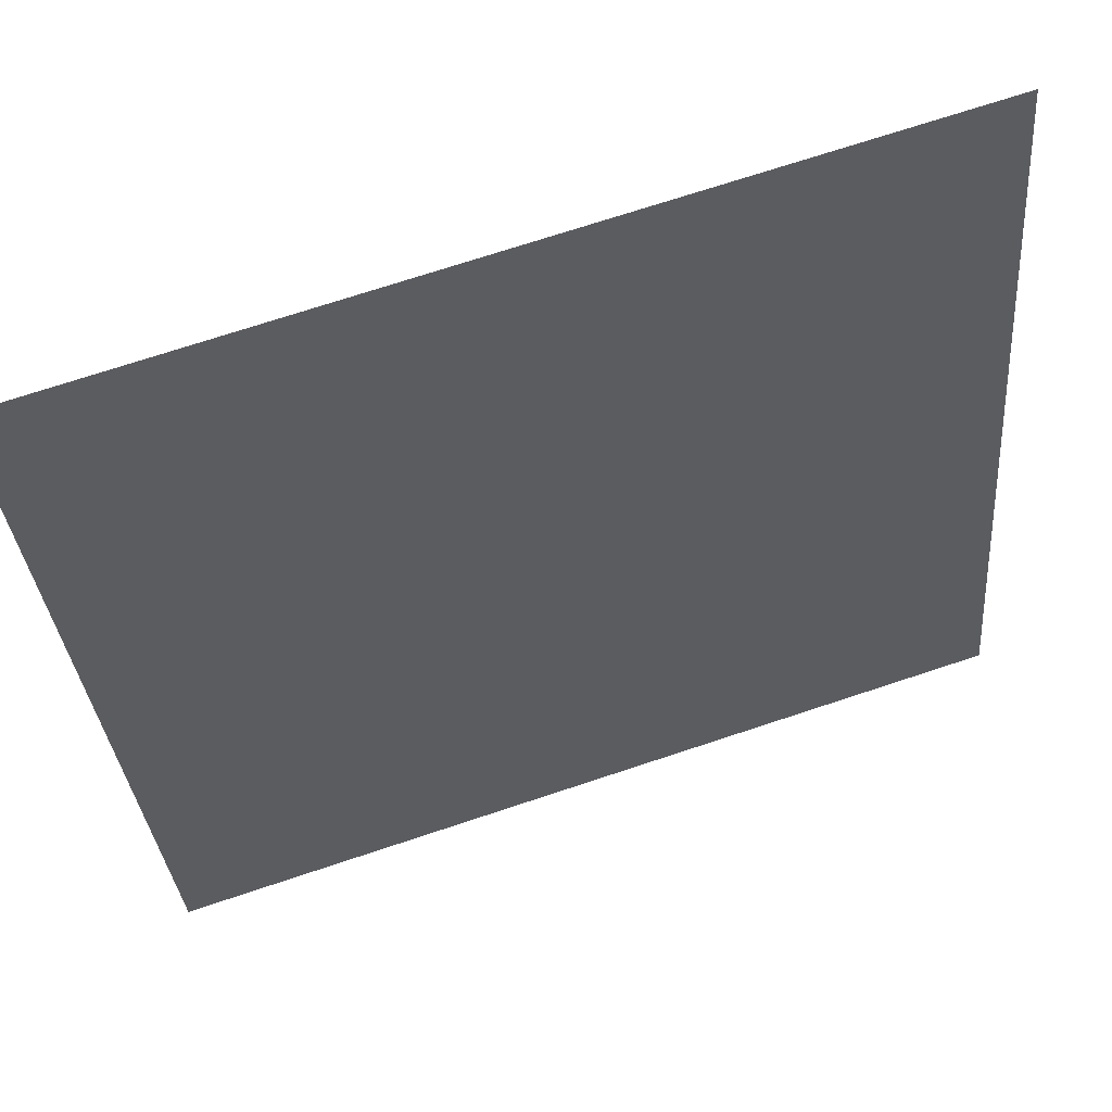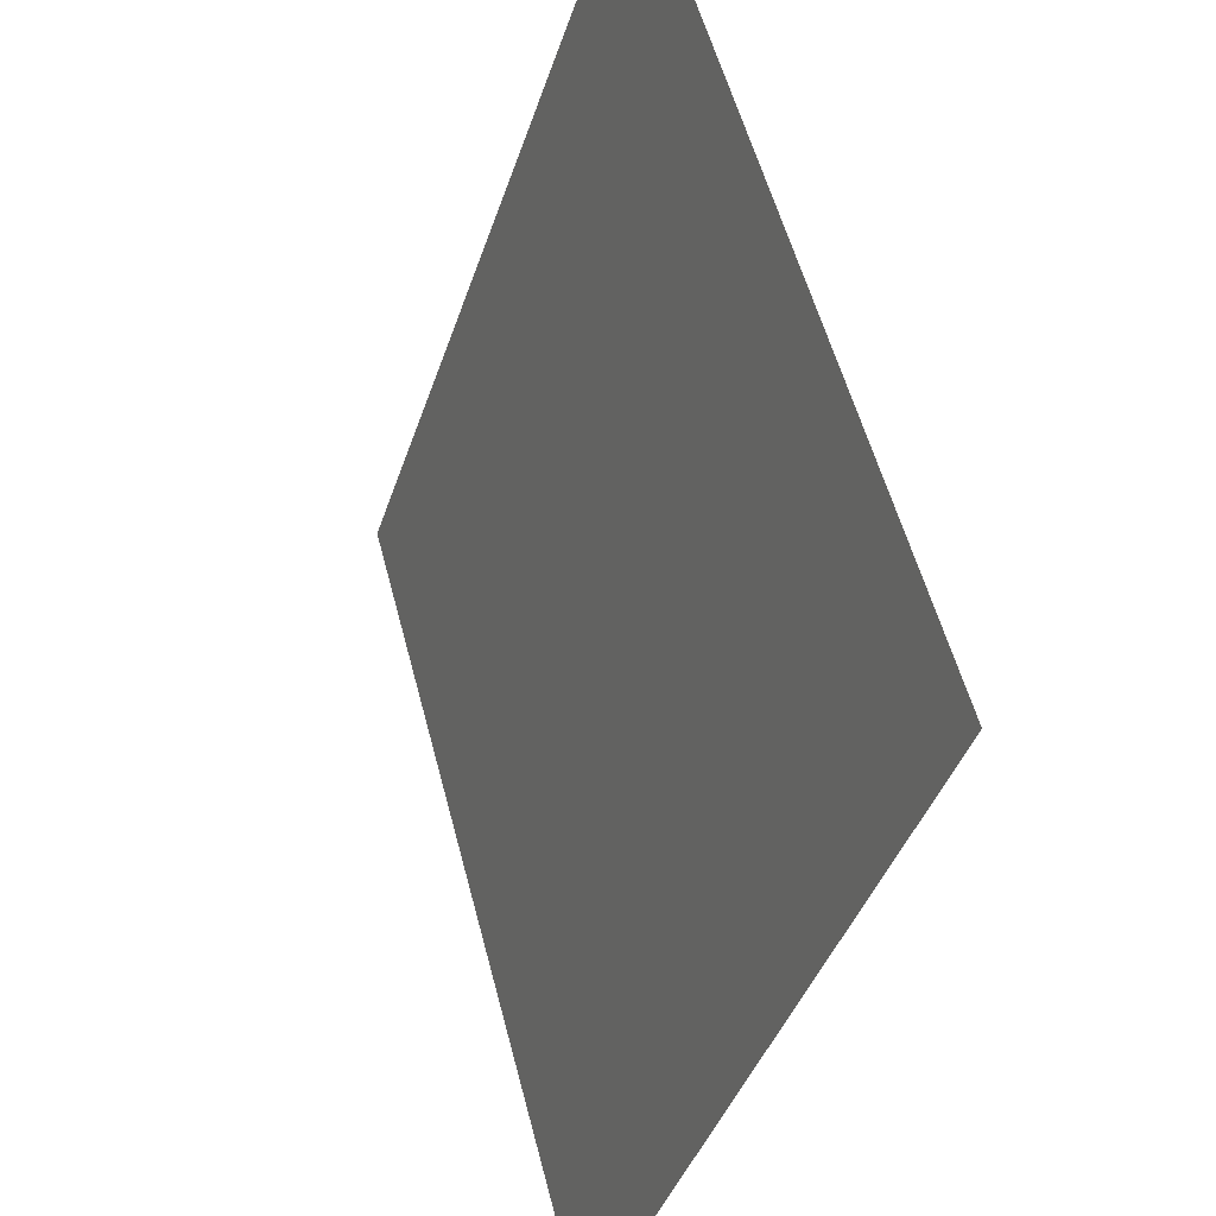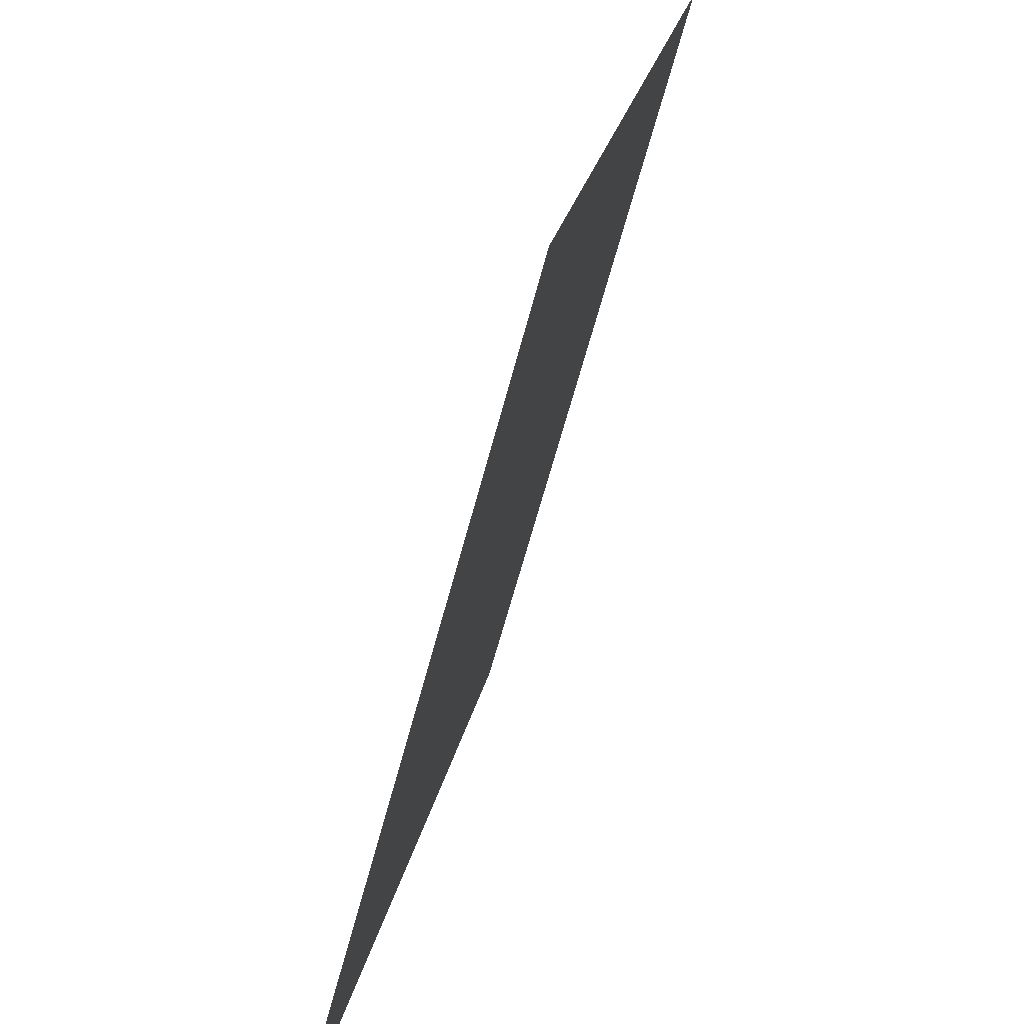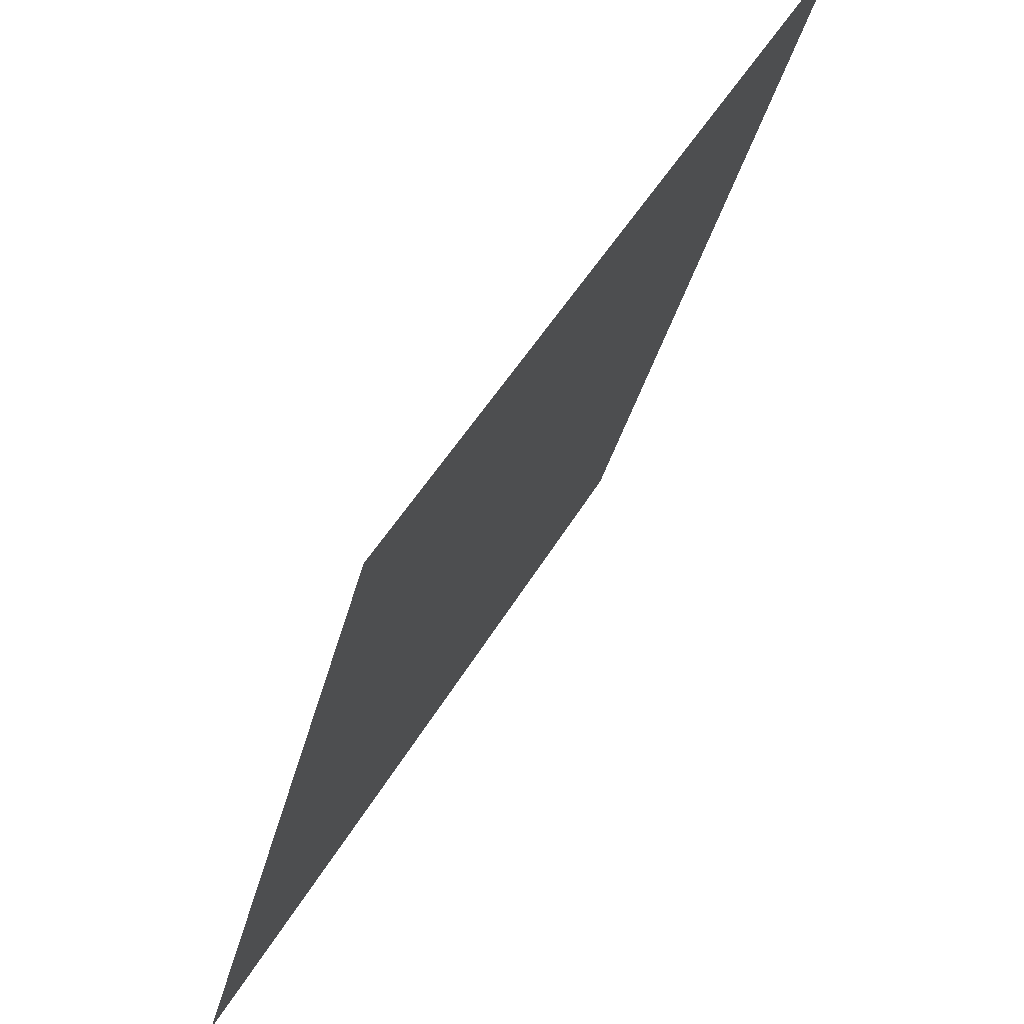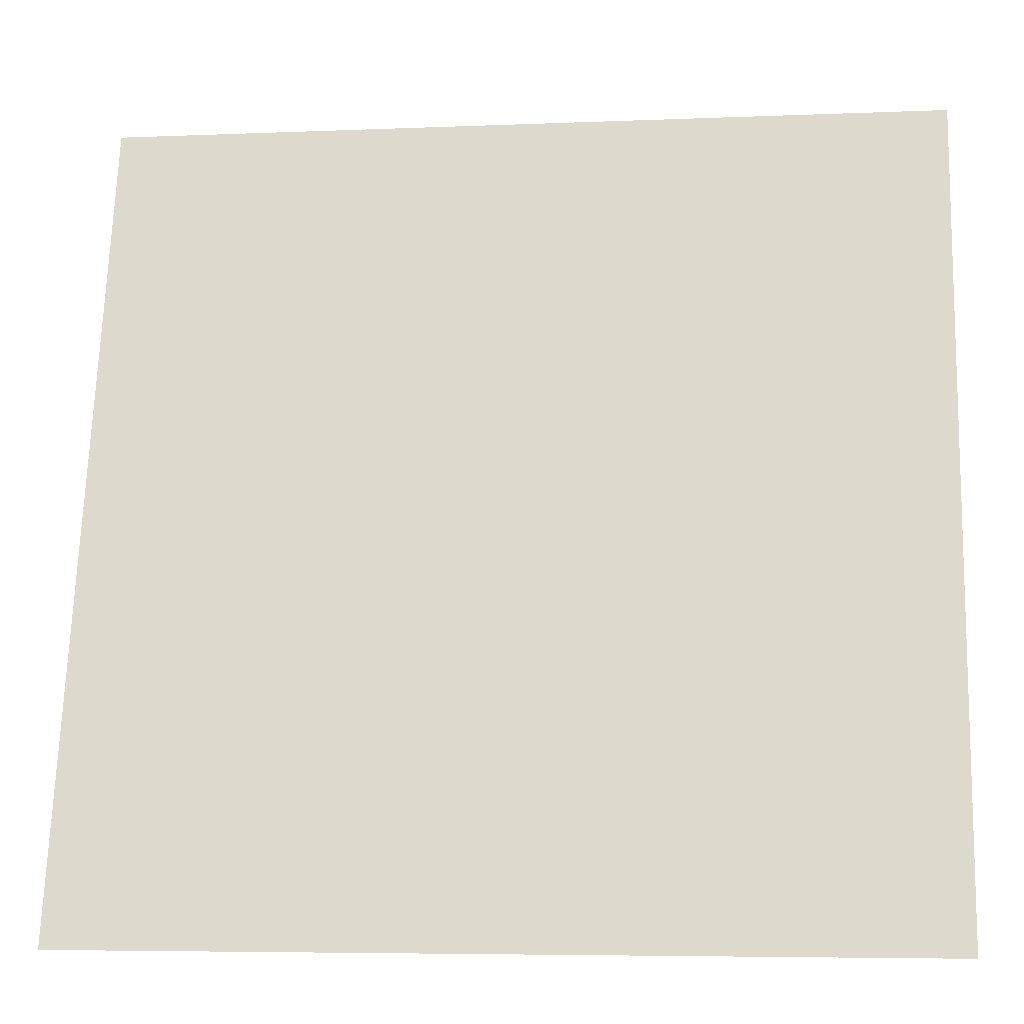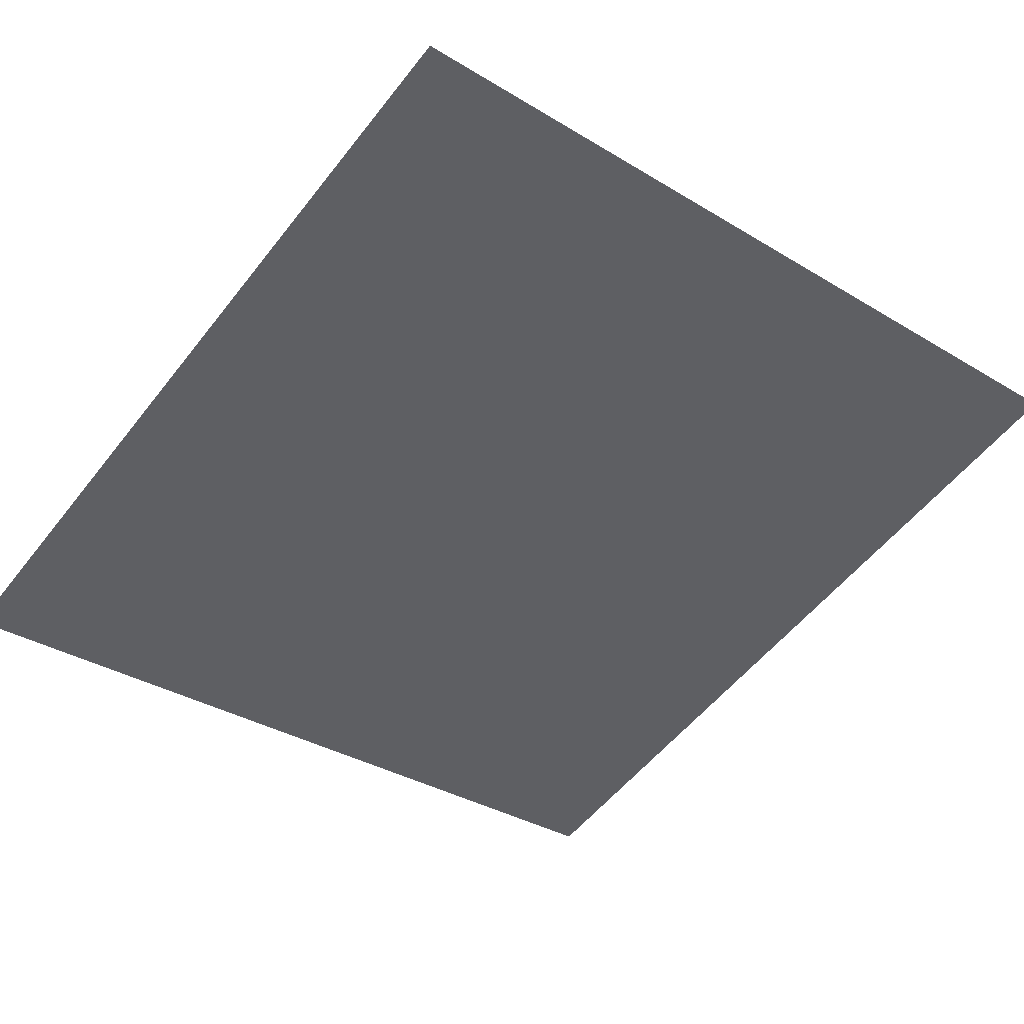
<metadata>
{"format":"obj","ext":"obj","renderer":"f3d","projection":"perspective","resolution":1024,"background":"white","views":[{"elev":71.4,"azim":161.6,"up":"+Y"},{"elev":-40.0,"azim":72.8,"up":"+Y"},{"elev":24.4,"azim":-79.0,"up":"+Y"},{"elev":47.5,"azim":-61.5,"up":"+Y"},{"elev":-6.1,"azim":-172.8,"up":"+Y"},{"elev":-35.1,"azim":141.3,"up":"+Z"}]}
</metadata>
<code>
g bone_tnt
v -0.1909 -0.1844 -0.0494
v -0.1909 0.1844 0.0494
v 0.1909 0.1844 0.0494
v 0.1909 -0.1844 -0.0494
g bone_tnt_0
f -2 -3 -4
f -1 -2 -4

</code>
